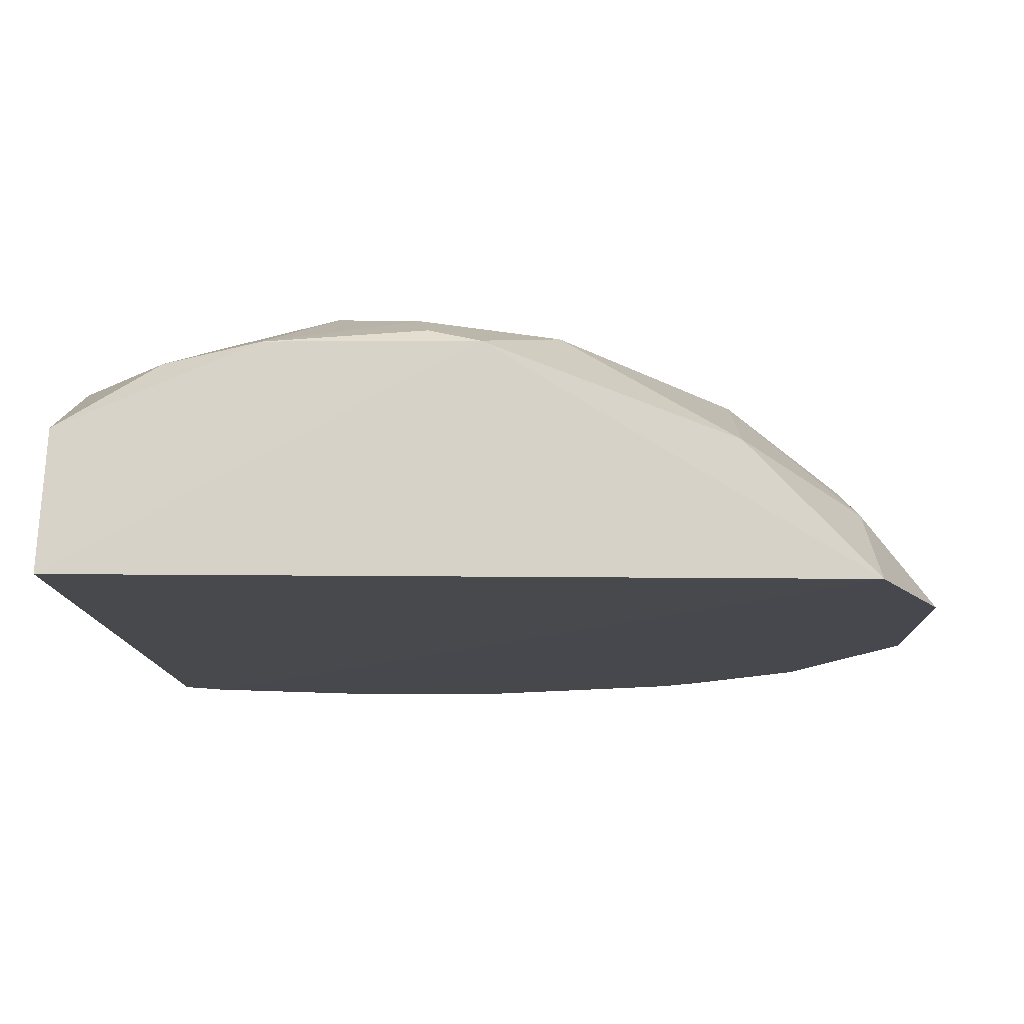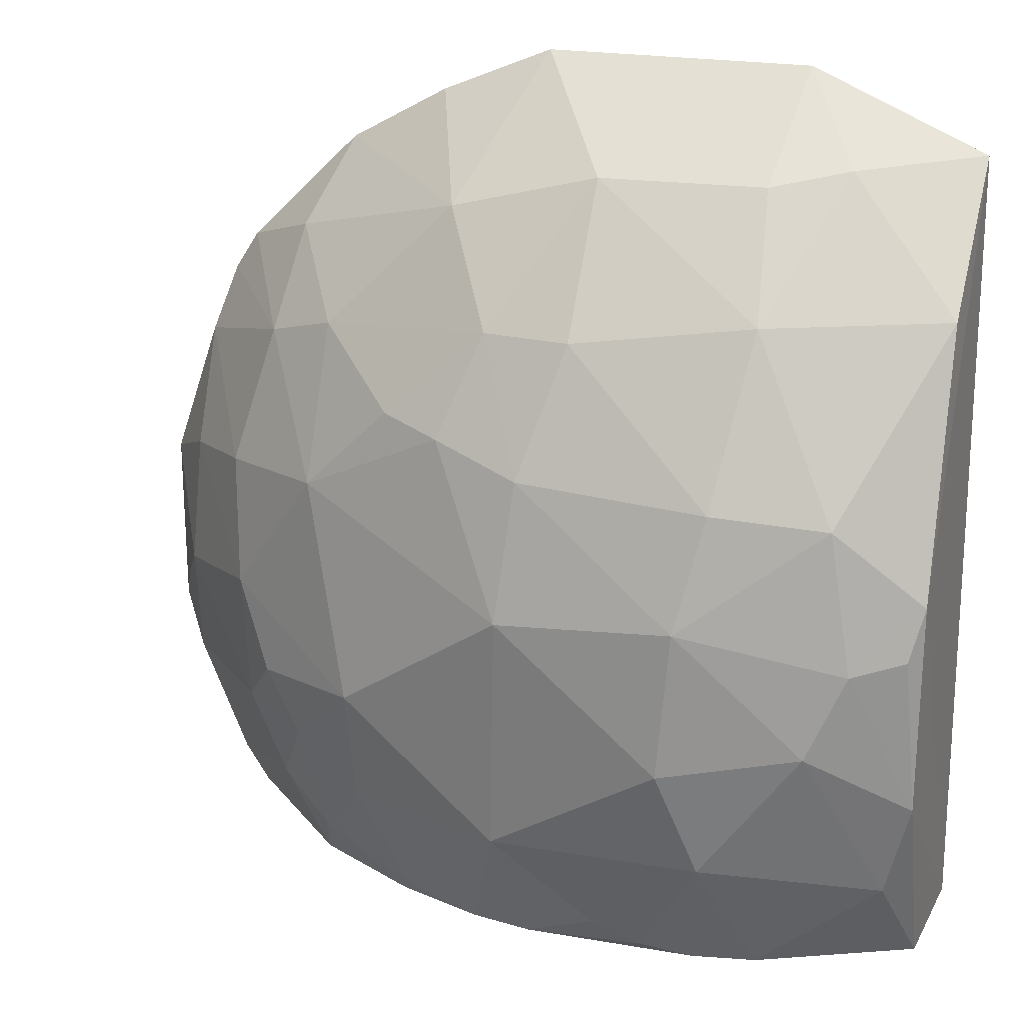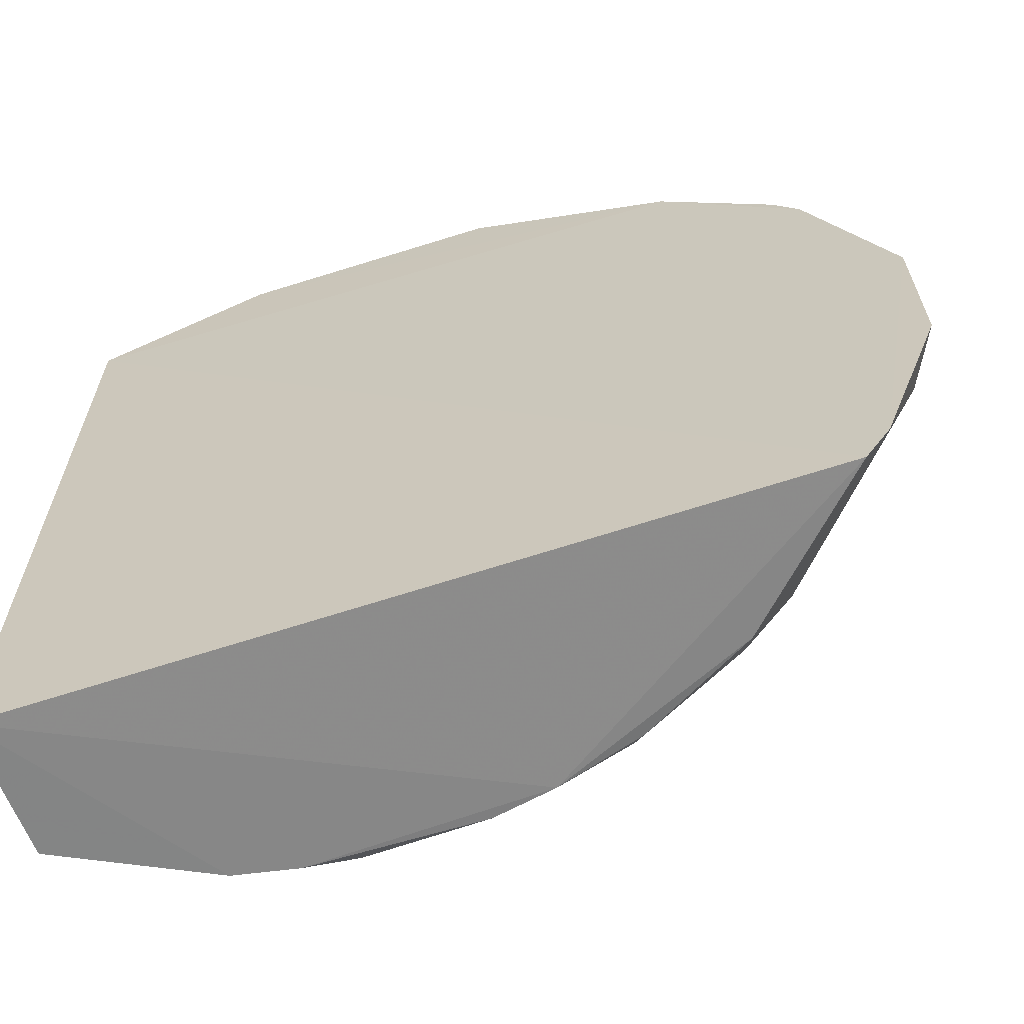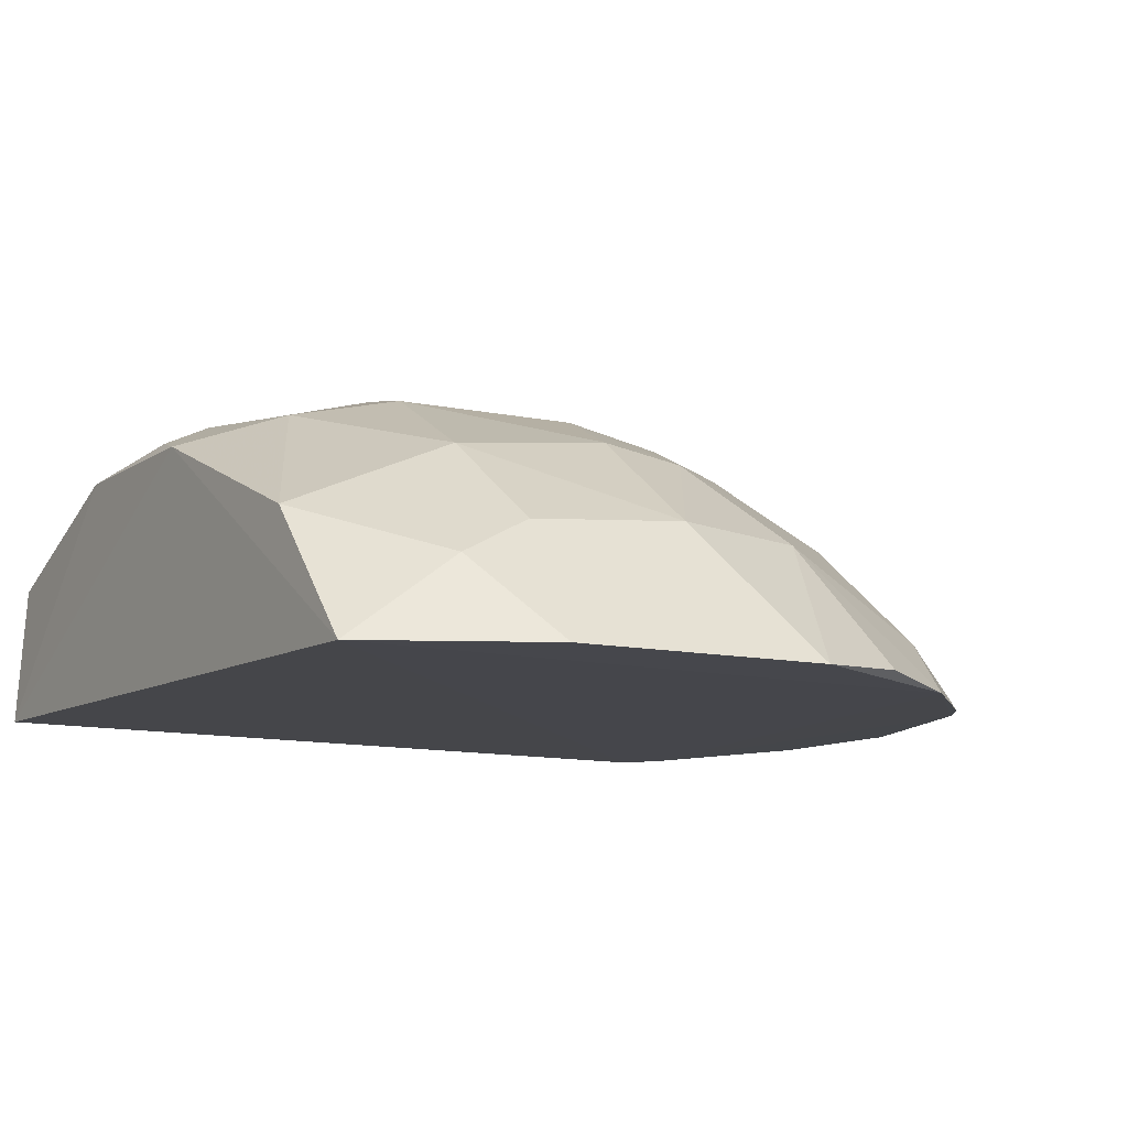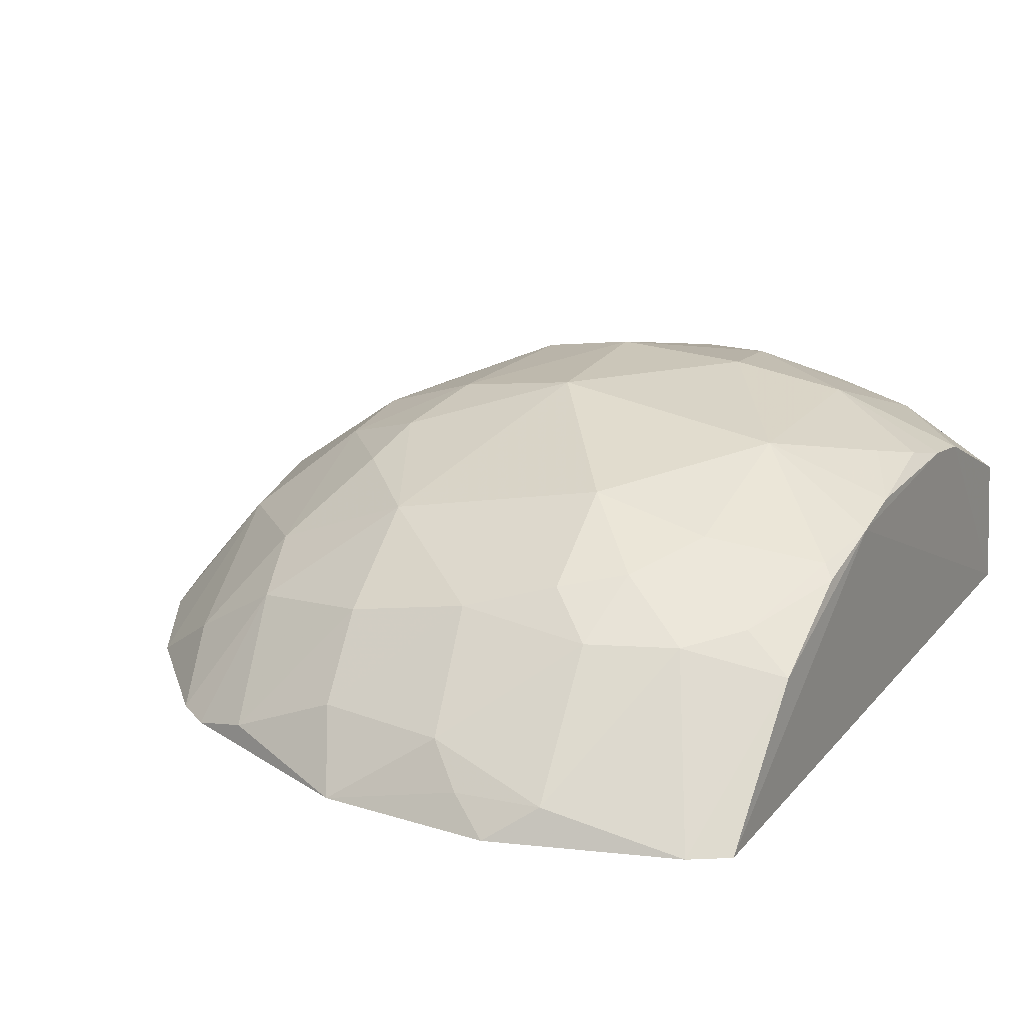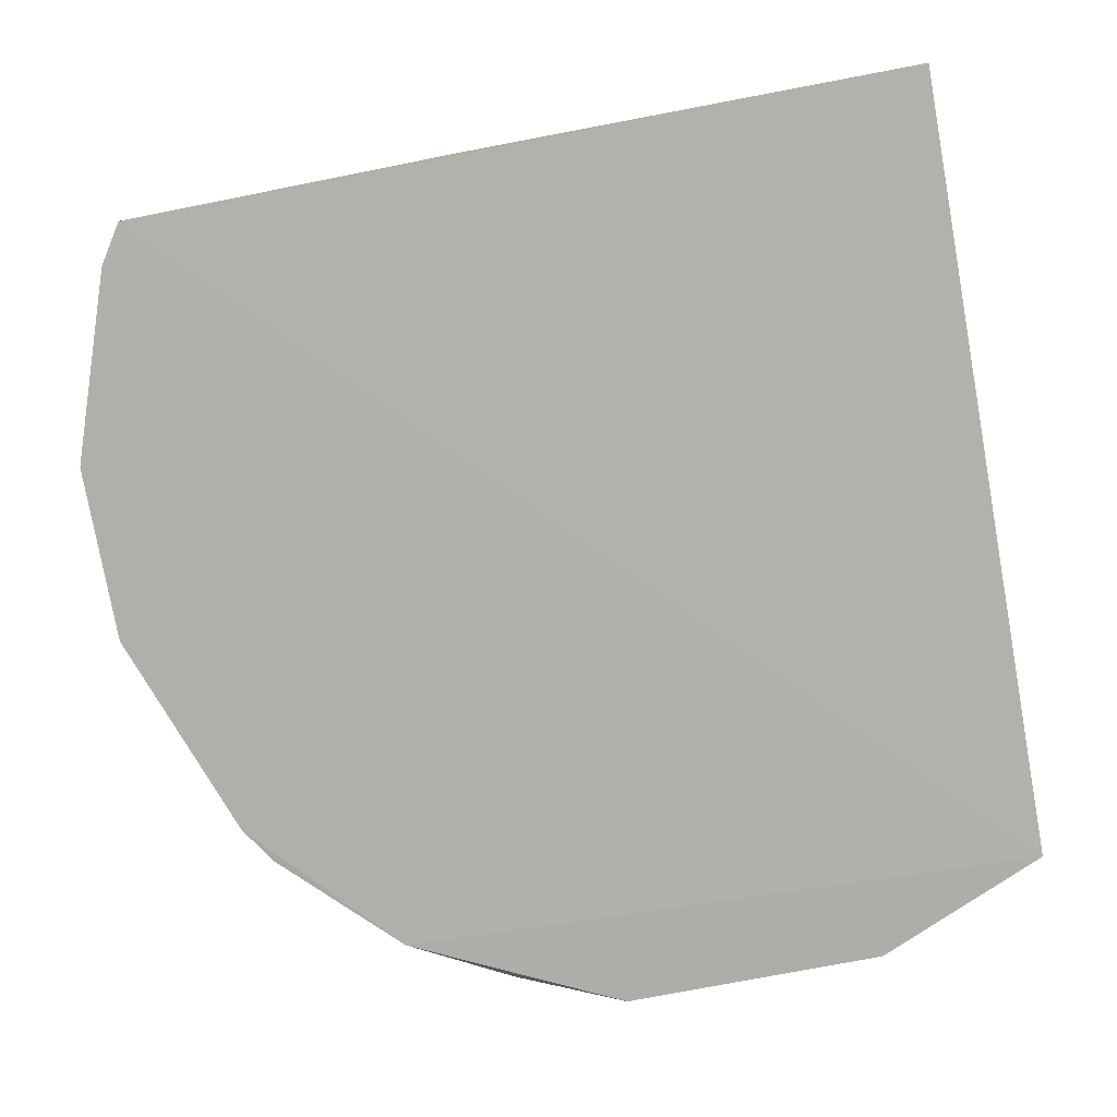
<metadata>
{"format":"obj","ext":"obj","renderer":"f3d","projection":"perspective","resolution":1024,"background":"white","views":[{"elev":-11.9,"azim":-88.3,"up":"+Y"},{"elev":21.3,"azim":-162.3,"up":"+Z"},{"elev":-64.6,"azim":17.6,"up":"+Z"},{"elev":-10.1,"azim":-31.1,"up":"+Y"},{"elev":20.9,"azim":118.8,"up":"+Y"},{"elev":-78.4,"azim":-169.5,"up":"+Y"}]}
</metadata>
<code>
v 0.008572 -0.01939 0.0108
v -0.00194 -0.01228 0.01083
v 0.004389 -0.01512 0.01091
v -0.01658 -0.01916 0.01063
v -0.01637 -0.01941 0.03615
v -0.01634 -0.01191 0.02408
v -0.01627 -0.01508 0.03203
v -0.01153 -0.01226 0.01088
v -0.01633 -0.01457 0.01085
v -0.01632 -0.01187 0.01731
v 0.003647 -0.01231 0.02565
v 0.002084 -0.01106 0.01885
v -0.003551 -0.009405 0.02289
v -0.001148 -0.01108 0.02806
v -0.002339 -0.01226 0.03125
v -0.0003583 -0.01511 0.03439
v 0.003591 -0.01432 0.03044
v -0.01076 -0.01936 0.03859
v 0.004489 -0.01941 0.03536
v -0.002276 -0.01935 0.03863
v -0.005107 -0.01505 0.03563
v -0.00513 -0.01186 0.03128
v -0.01031 -0.01549 0.0356
v -0.01266 -0.01671 0.036
v -0.009143 -0.00938 0.02328
v -0.00874 -0.009368 0.01847
v -0.003955 -0.01027 0.02727
v -0.009934 -0.01023 0.02688
v -0.01352 -0.01105 0.02649
v -0.01432 -0.01065 0.02205
v -0.01074 -0.01268 0.03203
v -0.01594 -0.01144 0.02242
v -0.01548 -0.01233 0.0141
v -0.00994 -0.01024 0.01494
v -0.01313 -0.01023 0.01932
v 0.009372 -0.01939 0.01205
v 0.01042 -0.01828 0.01651
v 0.01143 -0.01936 0.01803
v 0.005608 -0.01431 0.01411
v 0.01144 -0.01935 0.02373
v 0.008945 -0.01938 0.03053
v 0.008153 -0.01937 0.03176
v 0.009588 -0.0187 0.02845
v 0.001216 -0.01912 0.03719
v 0.005587 -0.0175 0.03274
v 0.00959 -0.01707 0.02482
v 0.007209 -0.0147 0.02527
v 0.01003 -0.01705 0.02049
v 0.006003 -0.01552 0.02964
v -0.007913 -0.01146 0.01128
v -0.006336 -0.01104 0.01209
v -0.003946 -0.01185 0.01087
v -0.009521 -0.01189 0.01088
v -0.003149 -0.01026 0.01488
v 0.0004468 -0.01271 0.01133
v 0.002058 -0.01191 0.01493
v 0.004426 -0.0127 0.01651
v 0.005641 -0.01308 0.01847
v 0.004009 -0.01395 0.0125
v 0.006811 -0.0143 0.01691
v 0.0008188 -0.0131 0.01094
v 0.006849 -0.01387 0.02127
v 0.01083 -0.01829 0.01931
v 0.0008067 -0.0119 0.02846
f 1 2 3
f 1 4 2
f 1 5 4
f 6 5 7
f 6 4 5
f 8 4 9
f 10 9 4
f 10 4 6
f 11 12 13
f 11 13 14
f 15 16 17
f 18 19 20
f 18 5 19
f 21 15 22
f 21 16 15
f 21 20 16
f 21 18 20
f 21 23 18
f 24 7 5
f 24 18 23
f 24 5 18
f 25 13 26
f 27 14 13
f 27 25 28
f 27 13 25
f 27 28 22
f 27 15 14
f 27 22 15
f 29 30 6
f 29 6 7
f 29 25 30
f 29 28 25
f 31 22 28
f 31 21 22
f 31 23 21
f 31 24 23
f 31 7 24
f 31 29 7
f 31 28 29
f 32 10 6
f 32 6 30
f 32 30 10
f 33 8 9
f 33 9 10
f 33 34 8
f 35 10 30
f 35 26 34
f 35 33 10
f 35 34 33
f 35 25 26
f 35 30 25
f 36 19 5
f 36 5 1
f 36 37 38
f 36 39 37
f 36 1 3
f 36 3 39
f 36 38 40
f 41 42 19
f 41 40 43
f 41 36 40
f 41 19 36
f 44 19 16
f 44 16 20
f 44 20 19
f 45 19 42
f 45 17 16
f 45 16 19
f 46 43 40
f 46 47 43
f 46 40 48
f 49 43 47
f 49 17 45
f 49 45 42
f 49 41 43
f 49 42 41
f 49 11 17
f 49 47 11
f 50 51 52
f 50 34 51
f 53 52 2
f 53 50 52
f 53 8 34
f 53 34 50
f 53 2 4
f 53 4 8
f 54 2 52
f 54 55 2
f 54 56 55
f 54 52 51
f 54 12 56
f 54 26 13
f 54 13 12
f 54 34 26
f 54 51 34
f 57 12 58
f 57 56 12
f 59 39 3
f 59 57 39
f 59 56 57
f 59 55 56
f 60 37 39
f 60 48 37
f 60 57 58
f 60 39 57
f 61 3 2
f 61 2 55
f 61 59 3
f 61 55 59
f 62 46 48
f 62 47 46
f 62 11 47
f 62 58 12
f 62 12 11
f 62 60 58
f 62 48 60
f 63 38 37
f 63 37 48
f 63 48 40
f 63 40 38
f 64 11 14
f 64 17 11
f 64 15 17
f 64 14 15

</code>
